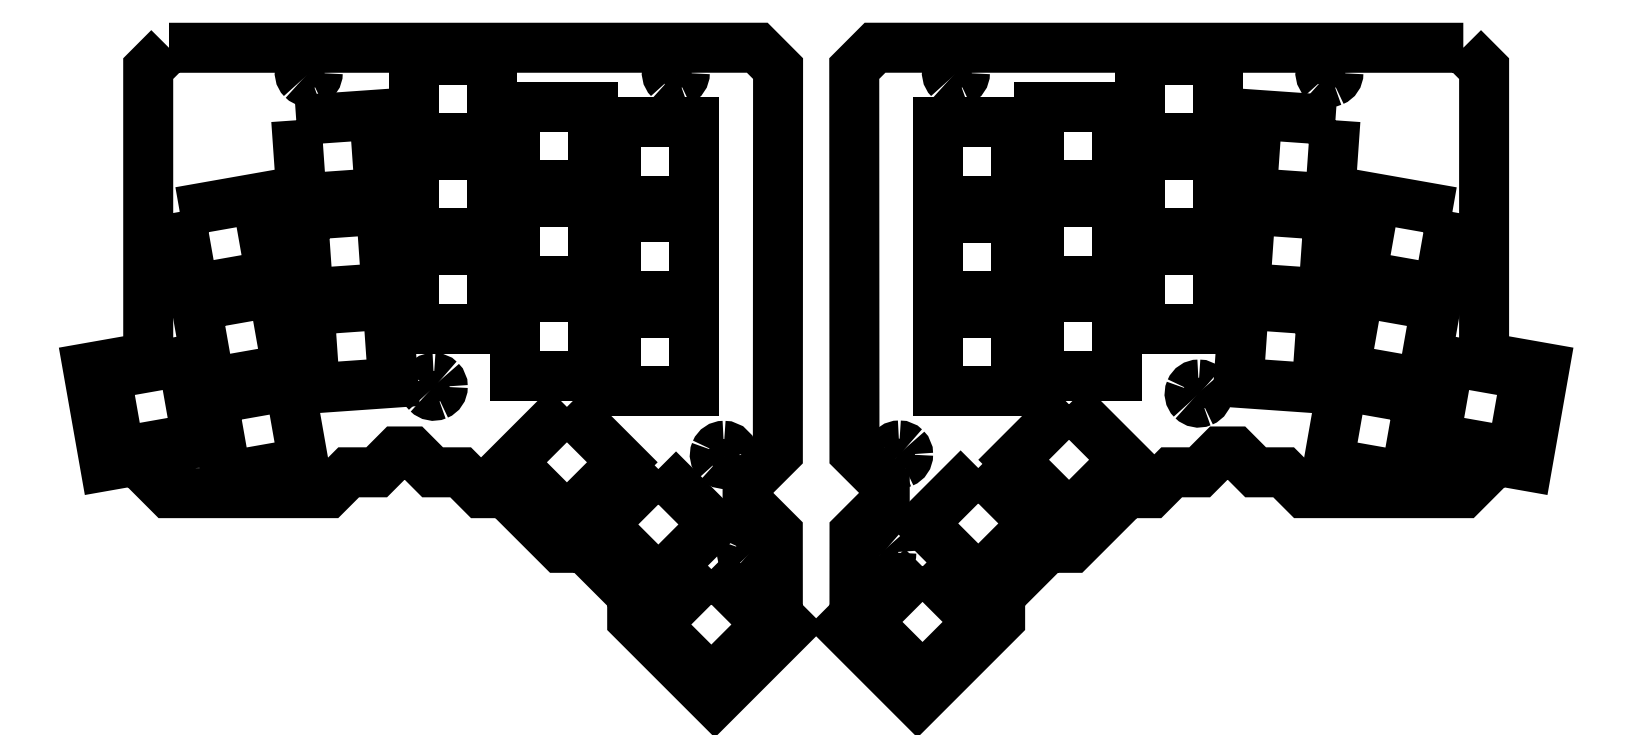
<metadata>
{"format":"dxf","ext":"dxf","renderer":"ezdxf+matplotlib","layout":"modelspace","background":"white","min_lineweight":24,"dpi":150}
</metadata>
<code>
0
SECTION
2
ENTITIES
0
LWPOLYLINE
8
left
90
30
70
1
10
14.54
20
117
30
0
10
10.82
20
113.3
30
0
10
10.83
20
61.67
30
0
10
0.03451
20
59.77
30
0
10
3.125
20
42.24
30
0
10
10.81
20
43.59
30
0
10
10.81
20
41.12
30
0
10
14.53
20
37.4
30
0
10
42.93
20
37.4
30
0
10
46.65
20
41.12
30
0
10
51.65
20
41.12
30
0
10
55.37
20
44.85
30
0
10
57.94
20
44.85
30
0
10
61.65
20
41.12
30
0
10
66.65
20
41.12
30
0
10
70.37
20
37.39
30
0
10
74.71
20
37.39
30
0
10
84.48
20
27.62
30
0
10
88.82
20
27.62
30
0
10
97.31
20
19.14
30
0
10
97.31
20
14.79
30
0
10
112.1
20
0.0271
30
0
10
125.5
20
13.43
30
0
10
123.3
20
15.56
30
0
10
123.3
20
30.32
30
0
10
117.9
20
35.72
30
0
10
117.9
20
39.17
30
0
10
123.3
20
44.57
30
0
10
123.4
20
113.3
30
0
10
119.7
20
117
30
0
0
LWPOLYLINE
8
left
90
4
70
1
10
58.35
20
97.81
30
0
10
72.35
20
97.81
30
0
10
72.35
20
83.81
30
0
10
58.35
20
83.81
30
0
0
LWPOLYLINE
8
left
90
4
70
1
10
37.28
20
104
30
0
10
51.24
20
105
30
0
10
52.22
20
91.04
30
0
10
38.25
20
90.06
30
0
0
LWPOLYLINE
8
left
90
4
70
1
10
38.46
20
87.07
30
0
10
52.43
20
88.05
30
0
10
53.41
20
74.08
30
0
10
39.44
20
73.1
30
0
0
LWPOLYLINE
8
left
90
4
70
1
10
39.65
20
70.11
30
0
10
53.61
20
71.09
30
0
10
54.59
20
57.12
30
0
10
40.63
20
56.14
30
0
0
LWPOLYLINE
8
left
90
4
70
1
10
16.46
20
87.66
30
0
10
30.25
20
90.09
30
0
10
32.68
20
76.3
30
0
10
18.89
20
73.87
30
0
0
LWPOLYLINE
8
left
90
4
70
1
10
19.41
20
70.92
30
0
10
33.2
20
73.35
30
0
10
35.63
20
59.56
30
0
10
21.84
20
57.13
30
0
0
LWPOLYLINE
8
left
90
4
70
1
10
22.36
20
54.18
30
0
10
36.15
20
56.61
30
0
10
38.58
20
42.82
30
0
10
24.79
20
40.39
30
0
0
LWPOLYLINE
8
left
90
4
70
1
10
3.261
20
58.57
30
0
10
17.05
20
61
30
0
10
19.48
20
47.21
30
0
10
5.692
20
44.78
30
0
0
LWPOLYLINE
8
left
90
4
70
1
10
58.35
20
80.81
30
0
10
72.35
20
80.81
30
0
10
72.35
20
66.81
30
0
10
58.35
20
66.81
30
0
0
LWPOLYLINE
8
left
90
4
70
1
10
58.35
20
114.8
30
0
10
72.35
20
114.8
30
0
10
72.35
20
100.8
30
0
10
58.35
20
100.8
30
0
0
LWPOLYLINE
8
left
90
4
70
1
10
76.35
20
106.4
30
0
10
90.35
20
106.4
30
0
10
90.35
20
92.38
30
0
10
76.35
20
92.38
30
0
0
LWPOLYLINE
8
left
90
4
70
1
10
94.35
20
103.7
30
0
10
108.3
20
103.7
30
0
10
108.3
20
89.66
30
0
10
94.35
20
89.66
30
0
0
LWPOLYLINE
8
left
90
4
70
1
10
76.35
20
89.38
30
0
10
90.35
20
89.38
30
0
10
90.35
20
75.38
30
0
10
76.35
20
75.38
30
0
0
LWPOLYLINE
8
left
90
4
70
1
10
76.35
20
72.38
30
0
10
90.35
20
72.38
30
0
10
90.35
20
58.38
30
0
10
76.35
20
58.38
30
0
0
LWPOLYLINE
8
left
90
4
70
1
10
94.35
20
86.66
30
0
10
108.3
20
86.66
30
0
10
108.3
20
72.66
30
0
10
94.35
20
72.66
30
0
0
LWPOLYLINE
8
left
90
4
70
1
10
94.35
20
69.66
30
0
10
108.3
20
69.66
30
0
10
108.3
20
55.66
30
0
10
94.35
20
55.66
30
0
0
LWPOLYLINE
8
left
90
4
70
1
10
85.65
20
52.81
30
0
10
95.55
20
42.91
30
0
10
85.65
20
33.01
30
0
10
75.75
20
42.91
30
0
0
LWPOLYLINE
8
left
90
4
70
1
10
102
20
41.7
30
0
10
111.9
20
31.8
30
0
10
102
20
21.9
30
0
10
92.09
20
31.8
30
0
0
SPLINE
8
left
70
8
71
3
72
8
73
4
74
0
40
0
40
0
40
0
40
0
40
1
40
1
40
1
40
1
10
113.7
20
45.85
30
0
10
113
20
45.85
30
0
10
112.5
20
45.46
30
0
10
112.2
20
44.86
30
0
0
SPLINE
8
left
70
8
71
3
72
8
73
4
74
0
40
0
40
0
40
0
40
0
40
1
40
1
40
1
40
1
10
112.2
20
44.86
30
0
10
112
20
44.26
30
0
10
112.1
20
43.58
30
0
10
112.6
20
43.12
30
0
0
SPLINE
8
left
70
8
71
3
72
8
73
4
74
0
40
0
40
0
40
0
40
0
40
1
40
1
40
1
40
1
10
112.6
20
43.12
30
0
10
113
20
42.66
30
0
10
113.7
20
42.52
30
0
10
114.3
20
42.77
30
0
0
SPLINE
8
left
70
8
71
3
72
8
73
4
74
0
40
0
40
0
40
0
40
0
40
1
40
1
40
1
40
1
10
114.3
20
42.77
30
0
10
114.9
20
43.02
30
0
10
115.3
20
43.6
30
0
10
115.3
20
44.25
30
0
0
SPLINE
8
left
70
8
71
3
72
8
73
4
74
0
40
0
40
0
40
0
40
0
40
1
40
1
40
1
40
1
10
115.3
20
44.25
30
0
10
115.3
20
45.13
30
0
10
114.6
20
45.85
30
0
10
113.7
20
45.85
30
0
0
LWPOLYLINE
8
left
90
4
70
1
10
111.5
20
23.82
30
0
10
121.4
20
13.92
30
0
10
111.5
20
4.023
30
0
10
101.6
20
13.92
30
0
0
SPLINE
8
left
70
8
71
3
72
8
73
4
74
0
40
0
40
0
40
0
40
0
40
1
40
1
40
1
40
1
10
118.5
20
28.42
30
0
10
117.9
20
28.42
30
0
10
117.3
20
28.03
30
0
10
117
20
27.43
30
0
0
SPLINE
8
left
70
8
71
3
72
8
73
4
74
0
40
0
40
0
40
0
40
0
40
1
40
1
40
1
40
1
10
117
20
27.43
30
0
10
116.8
20
26.83
30
0
10
116.9
20
26.15
30
0
10
117.4
20
25.69
30
0
0
SPLINE
8
left
70
8
71
3
72
8
73
4
74
0
40
0
40
0
40
0
40
0
40
1
40
1
40
1
40
1
10
117.4
20
25.69
30
0
10
117.8
20
25.23
30
0
10
118.5
20
25.09
30
0
10
119.1
20
25.34
30
0
0
SPLINE
8
left
70
8
71
3
72
8
73
4
74
0
40
0
40
0
40
0
40
0
40
1
40
1
40
1
40
1
10
119.1
20
25.34
30
0
10
119.7
20
25.59
30
0
10
120.1
20
26.17
30
0
10
120.1
20
26.82
30
0
0
SPLINE
8
left
70
8
71
3
72
8
73
4
74
0
40
0
40
0
40
0
40
0
40
1
40
1
40
1
40
1
10
120.1
20
26.82
30
0
10
120.1
20
27.24
30
0
10
119.9
20
27.65
30
0
10
119.6
20
27.95
30
0
0
SPLINE
8
left
70
8
71
3
72
8
73
4
74
0
40
0
40
0
40
0
40
0
40
1
40
1
40
1
40
1
10
119.6
20
27.95
30
0
10
119.3
20
28.25
30
0
10
118.9
20
28.42
30
0
10
118.5
20
28.42
30
0
0
LWPOLYLINE
8
left
90
1
70
1
10
113.7
20
45.85
30
0
0
SPLINE
8
left
70
8
71
3
72
8
73
4
74
0
40
0
40
0
40
0
40
0
40
1
40
1
40
1
40
1
10
16.5
20
43.4
30
0
10
15.85
20
43.4
30
0
10
15.27
20
43.01
30
0
10
15.02
20
42.41
30
0
0
SPLINE
8
left
70
8
71
3
72
8
73
4
74
0
40
0
40
0
40
0
40
0
40
1
40
1
40
1
40
1
10
15.02
20
42.41
30
0
10
14.78
20
41.81
30
0
10
14.91
20
41.13
30
0
10
15.37
20
40.67
30
0
0
SPLINE
8
left
70
8
71
3
72
8
73
4
74
0
40
0
40
0
40
0
40
0
40
1
40
1
40
1
40
1
10
15.37
20
40.67
30
0
10
15.83
20
40.21
30
0
10
16.52
20
40.07
30
0
10
17.11
20
40.32
30
0
0
SPLINE
8
left
70
8
71
3
72
8
73
4
74
0
40
0
40
0
40
0
40
0
40
1
40
1
40
1
40
1
10
17.11
20
40.32
30
0
10
17.71
20
40.57
30
0
10
18.1
20
41.15
30
0
10
18.1
20
41.8
30
0
0
SPLINE
8
left
70
8
71
3
72
8
73
4
74
0
40
0
40
0
40
0
40
0
40
1
40
1
40
1
40
1
10
18.1
20
41.8
30
0
10
18.1
20
42.22
30
0
10
17.93
20
42.63
30
0
10
17.63
20
42.93
30
0
0
SPLINE
8
left
70
8
71
3
72
8
73
4
74
0
40
0
40
0
40
0
40
0
40
1
40
1
40
1
40
1
10
17.63
20
42.93
30
0
10
17.33
20
43.23
30
0
10
16.93
20
43.4
30
0
10
16.5
20
43.4
30
0
0
LWPOLYLINE
8
left
90
1
70
1
10
118.5
20
28.42
30
0
0
SPLINE
8
left
70
8
71
3
72
8
73
4
74
0
40
0
40
0
40
0
40
0
40
1
40
1
40
1
40
1
10
61.86
20
58.02
30
0
10
61.21
20
58.02
30
0
10
60.63
20
57.63
30
0
10
60.38
20
57.03
30
0
0
SPLINE
8
left
70
8
71
3
72
8
73
4
74
0
40
0
40
0
40
0
40
0
40
1
40
1
40
1
40
1
10
60.38
20
57.03
30
0
10
60.13
20
56.43
30
0
10
60.27
20
55.74
30
0
10
60.73
20
55.29
30
0
0
SPLINE
8
left
70
8
71
3
72
8
73
4
74
0
40
0
40
0
40
0
40
0
40
1
40
1
40
1
40
1
10
60.73
20
55.29
30
0
10
61.19
20
54.83
30
0
10
61.87
20
54.69
30
0
10
62.47
20
54.94
30
0
0
SPLINE
8
left
70
8
71
3
72
8
73
4
74
0
40
0
40
0
40
0
40
0
40
1
40
1
40
1
40
1
10
62.47
20
54.94
30
0
10
63.07
20
55.19
30
0
10
63.46
20
55.77
30
0
10
63.46
20
56.42
30
0
0
SPLINE
8
left
70
8
71
3
72
8
73
4
74
0
40
0
40
0
40
0
40
0
40
1
40
1
40
1
40
1
10
63.46
20
56.42
30
0
10
63.46
20
56.84
30
0
10
63.29
20
57.25
30
0
10
62.99
20
57.55
30
0
0
SPLINE
8
left
70
8
71
3
72
8
73
4
74
0
40
0
40
0
40
0
40
0
40
1
40
1
40
1
40
1
10
62.99
20
57.55
30
0
10
62.69
20
57.85
30
0
10
62.28
20
58.02
30
0
10
61.86
20
58.02
30
0
0
LWPOLYLINE
8
left
90
1
70
1
10
16.5
20
43.4
30
0
0
SPLINE
8
left
70
8
71
3
72
8
73
4
74
0
40
0
40
0
40
0
40
0
40
1
40
1
40
1
40
1
10
39.52
20
114.1
30
0
10
38.87
20
114.1
30
0
10
38.29
20
113.7
30
0
10
38.04
20
113.1
30
0
0
SPLINE
8
left
70
8
71
3
72
8
73
4
74
0
40
0
40
0
40
0
40
0
40
1
40
1
40
1
40
1
10
38.04
20
113.1
30
0
10
37.8
20
112.5
30
0
10
37.93
20
111.8
30
0
10
38.39
20
111.4
30
0
0
SPLINE
8
left
70
8
71
3
72
8
73
4
74
0
40
0
40
0
40
0
40
0
40
1
40
1
40
1
40
1
10
38.39
20
111.4
30
0
10
38.85
20
110.9
30
0
10
39.54
20
110.8
30
0
10
40.13
20
111
30
0
0
SPLINE
8
left
70
8
71
3
72
8
73
4
74
0
40
0
40
0
40
0
40
0
40
1
40
1
40
1
40
1
10
40.13
20
111
30
0
10
40.73
20
111.3
30
0
10
41.12
20
111.8
30
0
10
41.12
20
112.5
30
0
0
SPLINE
8
left
70
8
71
3
72
8
73
4
74
0
40
0
40
0
40
0
40
0
40
1
40
1
40
1
40
1
10
41.12
20
112.5
30
0
10
41.12
20
112.9
30
0
10
40.95
20
113.3
30
0
10
40.65
20
113.6
30
0
0
SPLINE
8
left
70
8
71
3
72
8
73
4
74
0
40
0
40
0
40
0
40
0
40
1
40
1
40
1
40
1
10
40.65
20
113.6
30
0
10
40.35
20
113.9
30
0
10
39.95
20
114.1
30
0
10
39.52
20
114.1
30
0
0
LWPOLYLINE
8
left
90
1
70
1
10
61.86
20
58.02
30
0
0
SPLINE
8
left
70
8
71
3
72
8
73
4
74
0
40
0
40
0
40
0
40
0
40
1
40
1
40
1
40
1
10
105.1
20
114.1
30
0
10
104.5
20
114.1
30
0
10
103.9
20
113.7
30
0
10
103.6
20
113.1
30
0
0
SPLINE
8
left
70
8
71
3
72
8
73
4
74
0
40
0
40
0
40
0
40
0
40
1
40
1
40
1
40
1
10
103.6
20
113.1
30
0
10
103.4
20
112.5
30
0
10
103.5
20
111.8
30
0
10
104
20
111.4
30
0
0
SPLINE
8
left
70
8
71
3
72
8
73
4
74
0
40
0
40
0
40
0
40
0
40
1
40
1
40
1
40
1
10
104
20
111.4
30
0
10
104.4
20
110.9
30
0
10
105.1
20
110.8
30
0
10
105.7
20
111
30
0
0
SPLINE
8
left
70
8
71
3
72
8
73
4
74
0
40
0
40
0
40
0
40
0
40
1
40
1
40
1
40
1
10
105.7
20
111
30
0
10
106.3
20
111.3
30
0
10
106.7
20
111.8
30
0
10
106.7
20
112.5
30
0
0
SPLINE
8
left
70
8
71
3
72
8
73
4
74
0
40
0
40
0
40
0
40
0
40
1
40
1
40
1
40
1
10
106.7
20
112.5
30
0
10
106.7
20
113.4
30
0
10
106
20
114.1
30
0
10
105.1
20
114.1
30
0
0
LWPOLYLINE
8
left
90
1
70
1
10
39.52
20
114.1
30
0
0
LWPOLYLINE
8
left
90
1
70
1
10
105.1
20
114.1
30
0
0
LWPOLYLINE
8
right
90
30
70
1
10
245.8
20
117
30
0
10
249.5
20
113.3
30
0
10
249.5
20
61.67
30
0
10
260.3
20
59.77
30
0
10
257.2
20
42.24
30
0
10
249.6
20
43.59
30
0
10
249.6
20
41.12
30
0
10
245.8
20
37.4
30
0
10
217.4
20
37.4
30
0
10
213.7
20
41.12
30
0
10
208.7
20
41.12
30
0
10
205
20
44.85
30
0
10
202.4
20
44.85
30
0
10
198.7
20
41.12
30
0
10
193.7
20
41.12
30
0
10
190
20
37.39
30
0
10
185.7
20
37.39
30
0
10
175.9
20
27.62
30
0
10
171.5
20
27.62
30
0
10
163.1
20
19.14
30
0
10
163.1
20
14.79
30
0
10
148.3
20
0.0272
30
0
10
134.9
20
13.43
30
0
10
137
20
15.56
30
0
10
137
20
30.32
30
0
10
142.4
20
35.72
30
0
10
142.4
20
39.17
30
0
10
137
20
44.57
30
0
10
137
20
113.3
30
0
10
140.7
20
117
30
0
0
LWPOLYLINE
8
right
90
4
70
1
10
202
20
97.81
30
0
10
188
20
97.81
30
0
10
188
20
83.81
30
0
10
202
20
83.81
30
0
0
LWPOLYLINE
8
right
90
4
70
1
10
223
20
104
30
0
10
209
20
105
30
0
10
208
20
91.03
30
0
10
222
20
90.06
30
0
0
LWPOLYLINE
8
right
90
4
70
1
10
221.8
20
87.06
30
0
10
207.8
20
88.04
30
0
10
206.8
20
74.07
30
0
10
220.8
20
73.1
30
0
0
LWPOLYLINE
8
right
90
4
70
1
10
220.6
20
70.1
30
0
10
206.6
20
71.08
30
0
10
205.7
20
57.11
30
0
10
219.6
20
56.14
30
0
0
LWPOLYLINE
8
right
90
4
70
1
10
243.9
20
87.64
30
0
10
230.1
20
90.08
30
0
10
227.7
20
76.29
30
0
10
241.4
20
73.86
30
0
0
LWPOLYLINE
8
right
90
4
70
1
10
240.9
20
70.9
30
0
10
227.1
20
73.33
30
0
10
224.7
20
59.55
30
0
10
238.5
20
57.11
30
0
0
LWPOLYLINE
8
right
90
4
70
1
10
238
20
54.16
30
0
10
224.2
20
56.59
30
0
10
221.8
20
42.8
30
0
10
235.5
20
40.37
30
0
0
LWPOLYLINE
8
right
90
4
70
1
10
257
20
58.57
30
0
10
243.2
20
61
30
0
10
240.8
20
47.21
30
0
10
254.6
20
44.78
30
0
0
LWPOLYLINE
8
right
90
4
70
1
10
202
20
80.81
30
0
10
188
20
80.81
30
0
10
188
20
66.81
30
0
10
202
20
66.81
30
0
0
LWPOLYLINE
8
right
90
4
70
1
10
202
20
114.8
30
0
10
188
20
114.8
30
0
10
188
20
100.8
30
0
10
202
20
100.8
30
0
0
LWPOLYLINE
8
right
90
4
70
1
10
184
20
106.4
30
0
10
170
20
106.4
30
0
10
170
20
92.38
30
0
10
184
20
92.38
30
0
0
LWPOLYLINE
8
right
90
4
70
1
10
166
20
103.7
30
0
10
152
20
103.7
30
0
10
152
20
89.66
30
0
10
166
20
89.66
30
0
0
LWPOLYLINE
8
right
90
4
70
1
10
184
20
89.38
30
0
10
170
20
89.38
30
0
10
170
20
75.38
30
0
10
184
20
75.38
30
0
0
LWPOLYLINE
8
right
90
4
70
1
10
184
20
72.38
30
0
10
170
20
72.38
30
0
10
170
20
58.38
30
0
10
184
20
58.38
30
0
0
LWPOLYLINE
8
right
90
4
70
1
10
166
20
86.57
30
0
10
152
20
86.57
30
0
10
152
20
72.57
30
0
10
166
20
72.57
30
0
0
LWPOLYLINE
8
right
90
4
70
1
10
166
20
69.57
30
0
10
152
20
69.57
30
0
10
152
20
55.57
30
0
10
166
20
55.57
30
0
0
LWPOLYLINE
8
right
90
4
70
1
10
175.4
20
53.26
30
0
10
165.5
20
43.36
30
0
10
175.4
20
33.46
30
0
10
185.3
20
43.36
30
0
0
LWPOLYLINE
8
right
90
4
70
1
10
159.2
20
41.88
30
0
10
149.3
20
31.98
30
0
10
159.2
20
22.08
30
0
10
169.1
20
31.98
30
0
0
SPLINE
8
right
70
8
71
3
72
8
73
4
74
0
40
0
40
0
40
0
40
0
40
1
40
1
40
1
40
1
10
142
20
28.41
30
0
10
141.4
20
28.41
30
0
10
140.8
20
28.02
30
0
10
140.5
20
27.42
30
0
0
SPLINE
8
right
70
8
71
3
72
8
73
4
74
0
40
0
40
0
40
0
40
0
40
1
40
1
40
1
40
1
10
140.5
20
27.42
30
0
10
140.3
20
26.82
30
0
10
140.4
20
26.14
30
0
10
140.9
20
25.68
30
0
0
SPLINE
8
right
70
8
71
3
72
8
73
4
74
0
40
0
40
0
40
0
40
0
40
1
40
1
40
1
40
1
10
140.9
20
25.68
30
0
10
141.3
20
25.22
30
0
10
142
20
25.08
30
0
10
142.6
20
25.33
30
0
0
SPLINE
8
right
70
8
71
3
72
8
73
4
74
0
40
0
40
0
40
0
40
0
40
1
40
1
40
1
40
1
10
142.6
20
25.33
30
0
10
143.2
20
25.58
30
0
10
143.6
20
26.16
30
0
10
143.6
20
26.81
30
0
0
SPLINE
8
right
70
8
71
3
72
8
73
4
74
0
40
0
40
0
40
0
40
0
40
1
40
1
40
1
40
1
10
143.6
20
26.81
30
0
10
143.6
20
27.23
30
0
10
143.5
20
27.64
30
0
10
143.2
20
27.94
30
0
0
SPLINE
8
right
70
8
71
3
72
8
73
4
74
0
40
0
40
0
40
0
40
0
40
1
40
1
40
1
40
1
10
143.2
20
27.94
30
0
10
142.9
20
28.24
30
0
10
142.4
20
28.41
30
0
10
142
20
28.41
30
0
0
LWPOLYLINE
8
right
90
4
70
1
10
149.2
20
24.29
30
0
10
139.3
20
14.39
30
0
10
149.2
20
4.487
30
0
10
159.1
20
14.39
30
0
0
SPLINE
8
right
70
8
71
3
72
8
73
4
74
0
40
0
40
0
40
0
40
0
40
1
40
1
40
1
40
1
10
155.2
20
114.1
30
0
10
154.5
20
114.1
30
0
10
153.9
20
113.7
30
0
10
153.7
20
113.1
30
0
0
SPLINE
8
right
70
8
71
3
72
8
73
4
74
0
40
0
40
0
40
0
40
0
40
1
40
1
40
1
40
1
10
153.7
20
113.1
30
0
10
153.4
20
112.5
30
0
10
153.6
20
111.8
30
0
10
154
20
111.4
30
0
0
SPLINE
8
right
70
8
71
3
72
8
73
4
74
0
40
0
40
0
40
0
40
0
40
1
40
1
40
1
40
1
10
154
20
111.4
30
0
10
154.5
20
110.9
30
0
10
155.2
20
110.8
30
0
10
155.8
20
111
30
0
0
SPLINE
8
right
70
8
71
3
72
8
73
4
74
0
40
0
40
0
40
0
40
0
40
1
40
1
40
1
40
1
10
155.8
20
111
30
0
10
156.4
20
111.3
30
0
10
156.8
20
111.8
30
0
10
156.8
20
112.5
30
0
0
SPLINE
8
right
70
8
71
3
72
8
73
4
74
0
40
0
40
0
40
0
40
0
40
1
40
1
40
1
40
1
10
156.8
20
112.5
30
0
10
156.8
20
112.9
30
0
10
156.6
20
113.3
30
0
10
156.3
20
113.6
30
0
0
SPLINE
8
right
70
8
71
3
72
8
73
4
74
0
40
0
40
0
40
0
40
0
40
1
40
1
40
1
40
1
10
156.3
20
113.6
30
0
10
156
20
113.9
30
0
10
155.6
20
114.1
30
0
10
155.2
20
114.1
30
0
0
LWPOLYLINE
8
right
90
1
70
1
10
142
20
28.41
30
0
0
SPLINE
8
right
70
8
71
3
72
8
73
4
74
0
40
0
40
0
40
0
40
0
40
1
40
1
40
1
40
1
10
198.5
20
56.8
30
0
10
197.9
20
56.8
30
0
10
197.3
20
56.41
30
0
10
197.1
20
55.81
30
0
0
SPLINE
8
right
70
8
71
3
72
8
73
4
74
0
40
0
40
0
40
0
40
0
40
1
40
1
40
1
40
1
10
197.1
20
55.81
30
0
10
196.8
20
55.21
30
0
10
196.9
20
54.52
30
0
10
197.4
20
54.07
30
0
0
SPLINE
8
right
70
8
71
3
72
8
73
4
74
0
40
0
40
0
40
0
40
0
40
1
40
1
40
1
40
1
10
197.4
20
54.07
30
0
10
197.9
20
53.61
30
0
10
198.6
20
53.47
30
0
10
199.1
20
53.72
30
0
0
SPLINE
8
right
70
8
71
3
72
8
73
4
74
0
40
0
40
0
40
0
40
0
40
1
40
1
40
1
40
1
10
199.1
20
53.72
30
0
10
199.7
20
53.97
30
0
10
200.1
20
54.55
30
0
10
200.1
20
55.2
30
0
0
SPLINE
8
right
70
8
71
3
72
8
73
4
74
0
40
0
40
0
40
0
40
0
40
1
40
1
40
1
40
1
10
200.1
20
55.2
30
0
10
200.1
20
55.62
30
0
10
200
20
56.03
30
0
10
199.7
20
56.33
30
0
0
SPLINE
8
right
70
8
71
3
72
8
73
4
74
0
40
0
40
0
40
0
40
0
40
1
40
1
40
1
40
1
10
199.7
20
56.33
30
0
10
199.4
20
56.63
30
0
10
199
20
56.8
30
0
10
198.5
20
56.8
30
0
0
LWPOLYLINE
8
right
90
1
70
1
10
155.2
20
114.1
30
0
0
SPLINE
8
right
70
8
71
3
72
8
73
4
74
0
40
0
40
0
40
0
40
0
40
1
40
1
40
1
40
1
10
145
20
45.91
30
0
10
144.4
20
45.91
30
0
10
143.8
20
45.52
30
0
10
143.5
20
44.92
30
0
0
SPLINE
8
right
70
8
71
3
72
8
73
4
74
0
40
0
40
0
40
0
40
0
40
1
40
1
40
1
40
1
10
143.5
20
44.92
30
0
10
143.3
20
44.32
30
0
10
143.4
20
43.64
30
0
10
143.9
20
43.18
30
0
0
SPLINE
8
right
70
8
71
3
72
8
73
4
74
0
40
0
40
0
40
0
40
0
40
1
40
1
40
1
40
1
10
143.9
20
43.18
30
0
10
144.3
20
42.72
30
0
10
145
20
42.58
30
0
10
145.6
20
42.83
30
0
0
SPLINE
8
right
70
8
71
3
72
8
73
4
74
0
40
0
40
0
40
0
40
0
40
1
40
1
40
1
40
1
10
145.6
20
42.83
30
0
10
146.2
20
43.08
30
0
10
146.6
20
43.66
30
0
10
146.6
20
44.31
30
0
0
SPLINE
8
right
70
8
71
3
72
8
73
4
74
0
40
0
40
0
40
0
40
0
40
1
40
1
40
1
40
1
10
146.6
20
44.31
30
0
10
146.6
20
44.73
30
0
10
146.5
20
45.14
30
0
10
146.2
20
45.44
30
0
0
SPLINE
8
right
70
8
71
3
72
8
73
4
74
0
40
0
40
0
40
0
40
0
40
1
40
1
40
1
40
1
10
146.2
20
45.44
30
0
10
145.9
20
45.74
30
0
10
145.4
20
45.91
30
0
10
145
20
45.91
30
0
0
LWPOLYLINE
8
right
90
1
70
1
10
198.5
20
56.8
30
0
0
SPLINE
8
right
70
8
71
3
72
8
73
4
74
0
40
0
40
0
40
0
40
0
40
1
40
1
40
1
40
1
10
221.9
20
114.1
30
0
10
221.3
20
114.1
30
0
10
220.7
20
113.7
30
0
10
220.4
20
113.1
30
0
0
SPLINE
8
right
70
8
71
3
72
8
73
4
74
0
40
0
40
0
40
0
40
0
40
1
40
1
40
1
40
1
10
220.4
20
113.1
30
0
10
220.2
20
112.5
30
0
10
220.3
20
111.8
30
0
10
220.8
20
111.3
30
0
0
SPLINE
8
right
70
8
71
3
72
8
73
4
74
0
40
0
40
0
40
0
40
0
40
1
40
1
40
1
40
1
10
220.8
20
111.3
30
0
10
221.2
20
110.9
30
0
10
221.9
20
110.8
30
0
10
222.5
20
111
30
0
0
SPLINE
8
right
70
8
71
3
72
8
73
4
74
0
40
0
40
0
40
0
40
0
40
1
40
1
40
1
40
1
10
222.5
20
111
30
0
10
223.1
20
111.2
30
0
10
223.5
20
111.8
30
0
10
223.5
20
112.5
30
0
0
SPLINE
8
right
70
8
71
3
72
8
73
4
74
0
40
0
40
0
40
0
40
0
40
1
40
1
40
1
40
1
10
223.5
20
112.5
30
0
10
223.5
20
113.4
30
0
10
222.8
20
114.1
30
0
10
221.9
20
114.1
30
0
0
LWPOLYLINE
8
right
90
1
70
1
10
145
20
45.91
30
0
0
SPLINE
8
right
70
8
71
3
72
8
73
4
74
0
40
0
40
0
40
0
40
0
40
1
40
1
40
1
40
1
10
243.2
20
43.5
30
0
10
242.5
20
43.5
30
0
10
241.9
20
43.11
30
0
10
241.7
20
42.51
30
0
0
SPLINE
8
right
70
8
71
3
72
8
73
4
74
0
40
0
40
0
40
0
40
0
40
1
40
1
40
1
40
1
10
241.7
20
42.51
30
0
10
241.4
20
41.91
30
0
10
241.6
20
41.23
30
0
10
242
20
40.77
30
0
0
SPLINE
8
right
70
8
71
3
72
8
73
4
74
0
40
0
40
0
40
0
40
0
40
1
40
1
40
1
40
1
10
242
20
40.77
30
0
10
242.5
20
40.31
30
0
10
243.2
20
40.17
30
0
10
243.8
20
40.42
30
0
0
SPLINE
8
right
70
8
71
3
72
8
73
4
74
0
40
0
40
0
40
0
40
0
40
1
40
1
40
1
40
1
10
243.8
20
40.42
30
0
10
244.4
20
40.67
30
0
10
244.8
20
41.25
30
0
10
244.8
20
41.9
30
0
0
SPLINE
8
right
70
8
71
3
72
8
73
4
74
0
40
0
40
0
40
0
40
0
40
1
40
1
40
1
40
1
10
244.8
20
41.9
30
0
10
244.8
20
42.32
30
0
10
244.6
20
42.73
30
0
10
244.3
20
43.03
30
0
0
SPLINE
8
right
70
8
71
3
72
8
73
4
74
0
40
0
40
0
40
0
40
0
40
1
40
1
40
1
40
1
10
244.3
20
43.03
30
0
10
244
20
43.33
30
0
10
243.6
20
43.5
30
0
10
243.2
20
43.5
30
0
0
LWPOLYLINE
8
right
90
1
70
1
10
221.9
20
114.1
30
0
0
LWPOLYLINE
8
right
90
1
70
1
10
243.2
20
43.5
30
0
0
ENDSEC
0
EOF

</code>
